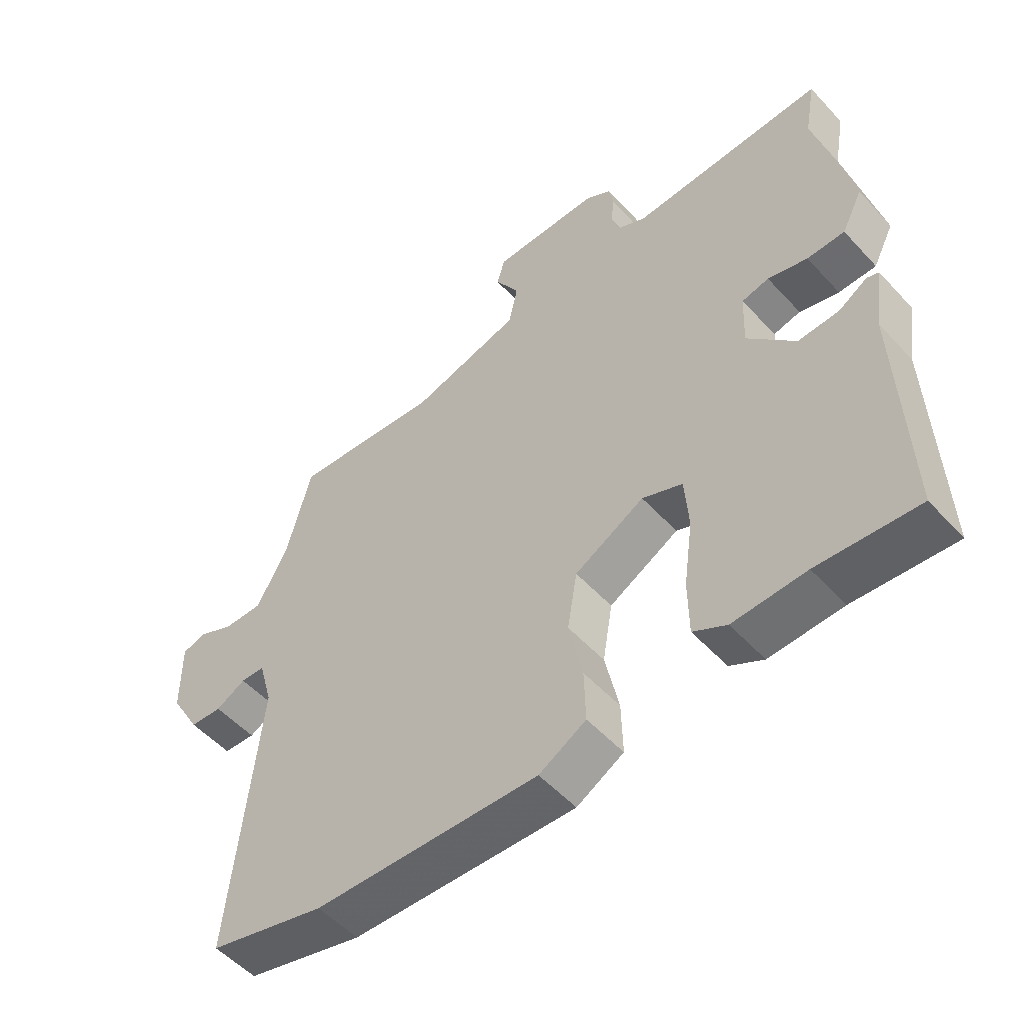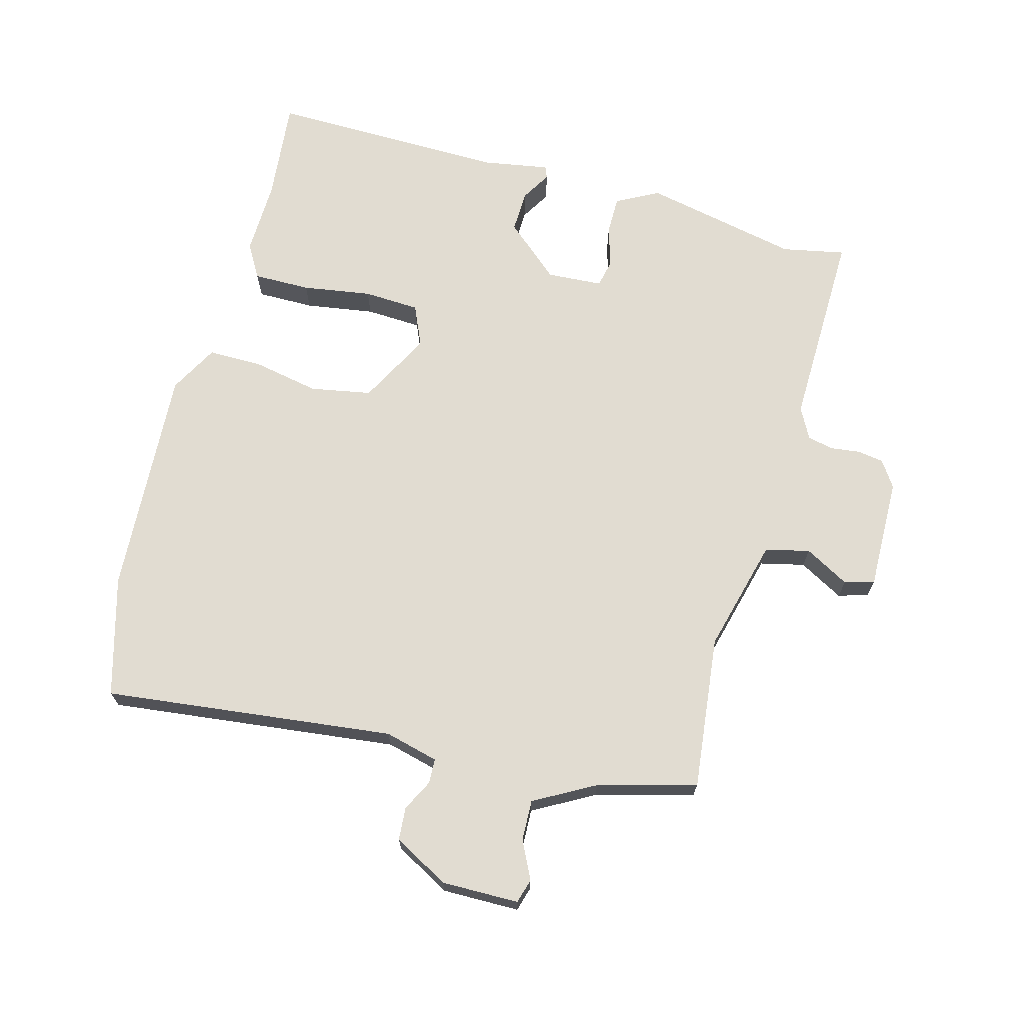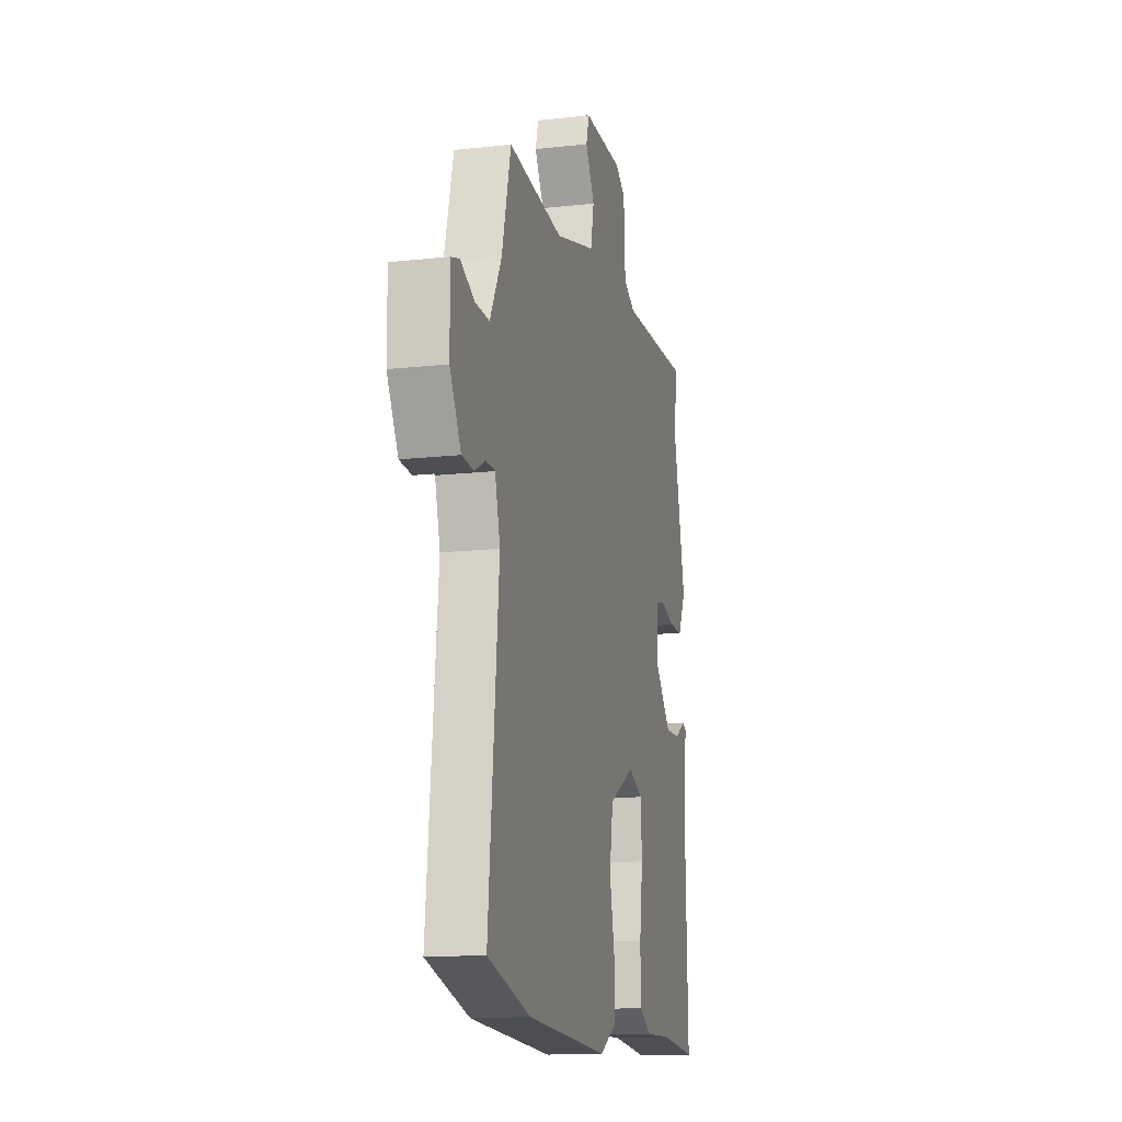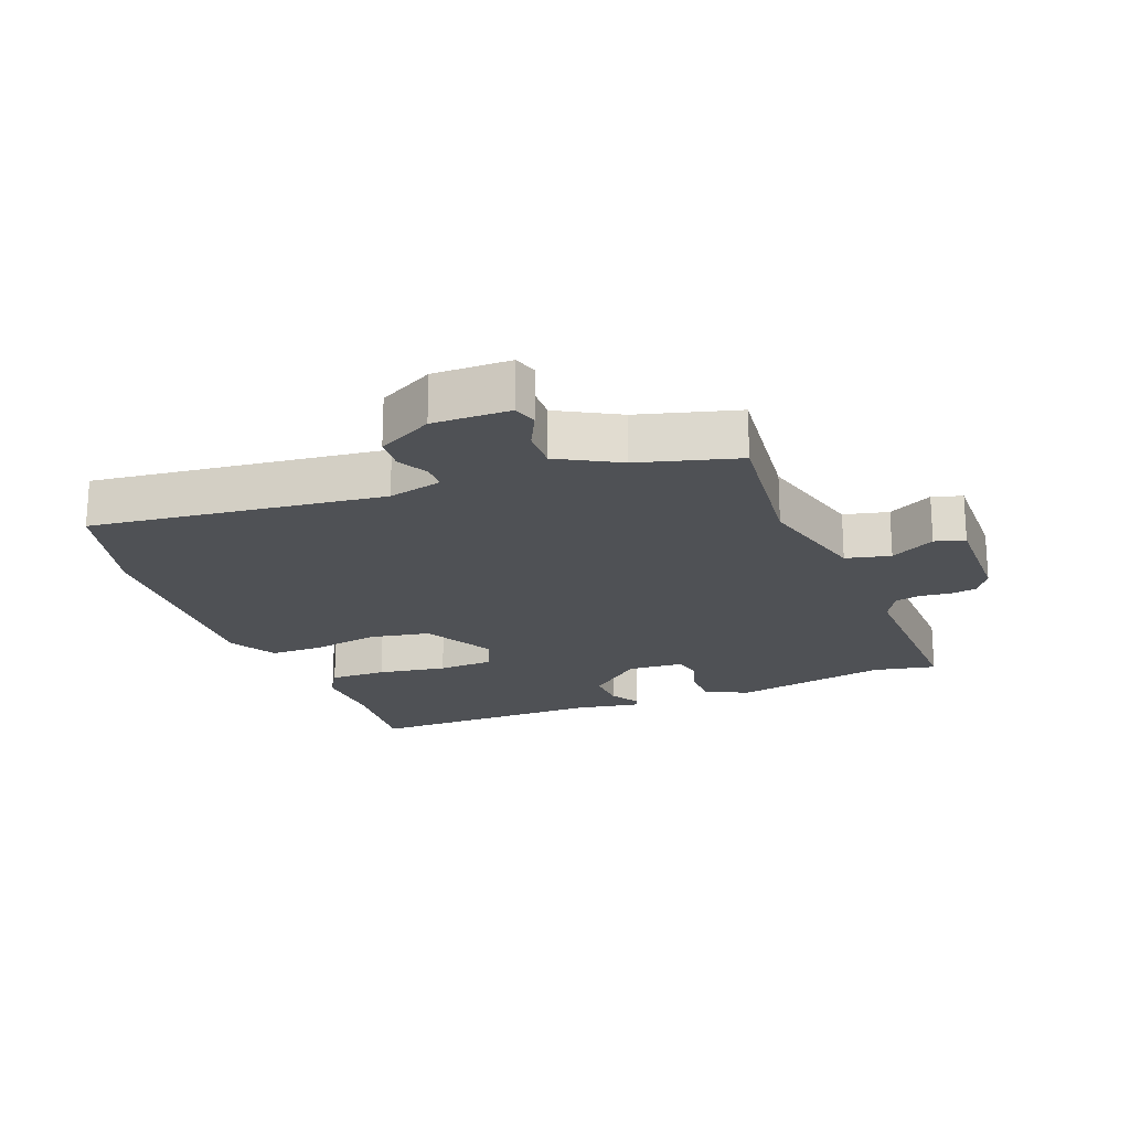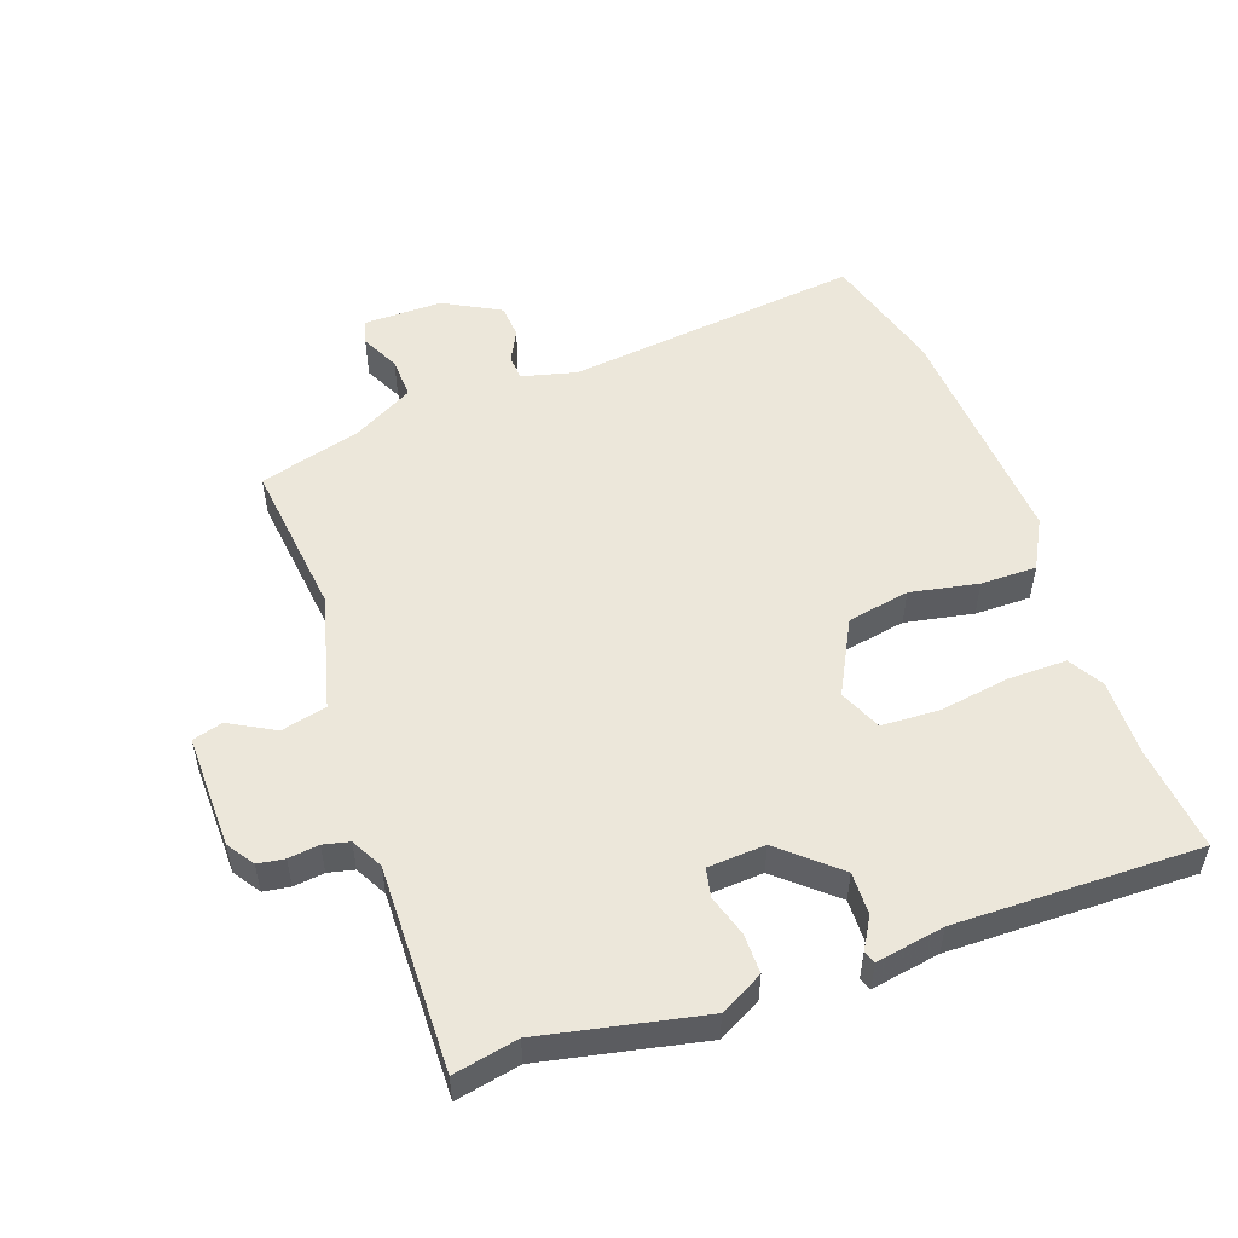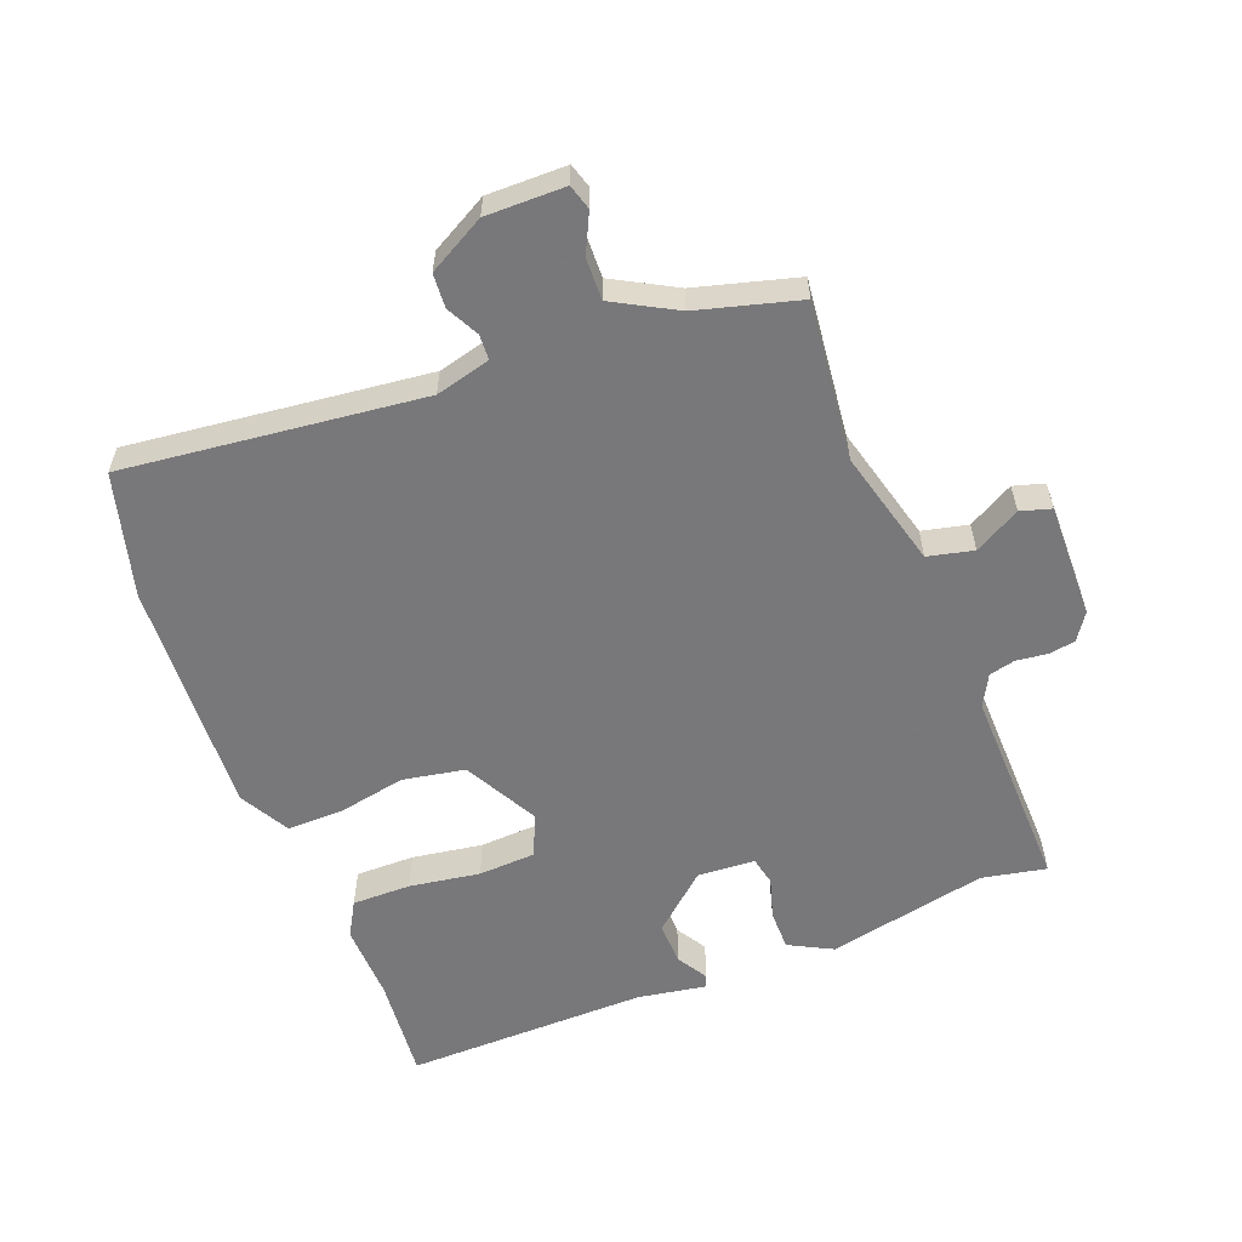
<metadata>
{"format":"obj","ext":"obj","renderer":"f3d","projection":"perspective","resolution":1024,"background":"white","views":[{"elev":-53.1,"azim":41.3,"up":"+Z"},{"elev":69.1,"azim":-75.9,"up":"+Y"},{"elev":-14.5,"azim":-76.4,"up":"+Z"},{"elev":-20.0,"azim":-69.8,"up":"+Y"},{"elev":52.7,"azim":69.3,"up":"+Y"},{"elev":-57.6,"azim":-69.7,"up":"+Y"}]}
</metadata>
<code>
v -0.395 0.07 -0.527
v -0.584 0.07 -0.478
v -0.539 0.07 -0.02
v -0.562 0.07 0.064
v -0.601 0.07 0.065
v -0.65 0.07 0.039
v -0.702 0.07 0.042
v -0.751 0.07 0.128
v -0.752 0.07 0.249
v -0.714 0.07 0.261
v -0.654 0.07 0.233
v -0.59 0.07 0.232
v -0.539 0.07 0.328
v -0.499 0.07 0.484
v -0.257 0.07 0.461
v -0.078 0.07 0.511
v -0.063 0.07 0.581
v -0.103 0.07 0.65
v -0.09 0.07 0.697
v 0.086 0.07 0.697
v 0.128 0.07 0.67
v 0.135 0.07 0.629
v 0.13 0.07 0.582
v 0.14 0.07 0.542
v 0.189 0.07 0.517
v 0.505 0.07 0.529
v 0.487 0.07 0.43
v 0.543 0.07 0.185
v 0.509 0.07 0.118
v 0.448 0.07 0.117
v 0.384 0.07 0.135
v 0.34 0.07 0.125
v 0.336 0.07 0.037
v 0.413 0.07 -0.048
v 0.479 0.07 -0.045
v 0.526 0.07 -0.016
v 0.545 0.07 -0.023
v 0.529 0.07 -0.128
v 0.541 0.07 -0.503
v 0.379 0.07 -0.49
v 0.261 0.07 -0.495
v 0.207 0.07 -0.465
v 0.206 0.07 -0.375
v 0.221 0.07 -0.266
v 0.215 0.07 -0.178
v 0.15 0.07 -0.151
v 0.037 0.07 -0.213
v 0.021 0.07 -0.309
v 0.043 0.07 -0.413
v 0.045 0.07 -0.499
v -0.031 0.07 -0.542
v -0.395 0 -0.527
v -0.584 0 -0.478
v -0.539 0 -0.02
v -0.562 0 0.064
v -0.601 0 0.065
v -0.65 0 0.039
v -0.702 0 0.042
v -0.751 0 0.128
v -0.752 0 0.249
v -0.714 0 0.261
v -0.654 0 0.233
v -0.59 0 0.232
v -0.539 0 0.328
v -0.499 0 0.484
v -0.257 0 0.461
v -0.078 0 0.511
v -0.063 0 0.581
v -0.103 0 0.65
v -0.09 0 0.697
v 0.086 0 0.697
v 0.128 0 0.67
v 0.135 0 0.629
v 0.13 0 0.582
v 0.14 0 0.542
v 0.189 0 0.517
v 0.505 0 0.529
v 0.487 0 0.43
v 0.543 0 0.185
v 0.509 0 0.118
v 0.448 0 0.117
v 0.384 0 0.135
v 0.34 0 0.125
v 0.336 0 0.037
v 0.413 0 -0.048
v 0.479 0 -0.045
v 0.526 0 -0.016
v 0.545 0 -0.023
v 0.529 0 -0.128
v 0.541 0 -0.503
v 0.379 0 -0.49
v 0.261 0 -0.495
v 0.207 0 -0.465
v 0.206 0 -0.375
v 0.221 0 -0.266
v 0.215 0 -0.178
v 0.15 0 -0.151
v 0.037 0 -0.213
v 0.021 0 -0.309
v 0.043 0 -0.413
v 0.045 0 -0.499
v -0.031 0 -0.542
f 1 2 3
f 51 1 3
f 50 51 3
f 49 50 3
f 48 49 3
f 47 48 3 4
f 46 47 4
f 42 43 44
f 41 42 44
f 40 41 44
f 40 44 45
f 39 40 45
f 38 39 45
f 35 36 37 38
f 38 45 46
f 35 38 46
f 34 35 46
f 29 30 31
f 28 29 31
f 27 28 31
f 27 31 32
f 26 27 32
f 25 26 32
f 24 25 32 33
f 21 22 23
f 20 21 23
f 19 20 23
f 18 19 23
f 17 18 23
f 16 17 23 24
f 15 16 24 33
f 34 46 4
f 33 34 4
f 15 33 4
f 14 15 4
f 13 14 4
f 9 10 11
f 8 9 11
f 7 8 11
f 6 7 11
f 5 6 11
f 12 13 4 5
f 5 11 12
f 54 53 52
f 54 52 102
f 54 102 101
f 54 101 100
f 54 100 99
f 55 54 99 98
f 55 98 97
f 95 94 93
f 95 93 92
f 95 92 91
f 96 95 91
f 96 91 90
f 96 90 89
f 89 88 87 86
f 97 96 89
f 97 89 86
f 97 86 85
f 82 81 80
f 82 80 79
f 82 79 78
f 83 82 78
f 83 78 77
f 83 77 76
f 84 83 76 75
f 74 73 72
f 74 72 71
f 74 71 70
f 74 70 69
f 74 69 68
f 75 74 68 67
f 84 75 67 66
f 55 97 85
f 55 85 84
f 55 84 66
f 55 66 65
f 55 65 64
f 62 61 60
f 62 60 59
f 62 59 58
f 62 58 57
f 62 57 56
f 56 55 64 63
f 63 62 56
f 1 52 53 2
f 2 53 54 3
f 3 54 55 4
f 4 55 56 5
f 5 56 57 6
f 6 57 58 7
f 7 58 59 8
f 8 59 60 9
f 9 60 61 10
f 10 61 62 11
f 11 62 63 12
f 12 63 64 13
f 13 64 65 14
f 14 65 66 15
f 15 66 67 16
f 16 67 68 17
f 17 68 69 18
f 18 69 70 19
f 19 70 71 20
f 20 71 72 21
f 21 72 73 22
f 22 73 74 23
f 23 74 75 24
f 24 75 76 25
f 25 76 77 26
f 26 77 78 27
f 27 78 79 28
f 28 79 80 29
f 29 80 81 30
f 30 81 82 31
f 31 82 83 32
f 32 83 84 33
f 33 84 85 34
f 34 85 86 35
f 35 86 87 36
f 36 87 88 37
f 37 88 89 38
f 38 89 90 39
f 39 90 91 40
f 40 91 92 41
f 41 92 93 42
f 42 93 94 43
f 43 94 95 44
f 44 95 96 45
f 45 96 97 46
f 46 97 98 47
f 47 98 99 48
f 48 99 100 49
f 49 100 101 50
f 50 101 102 51
f 51 102 52 1

</code>
